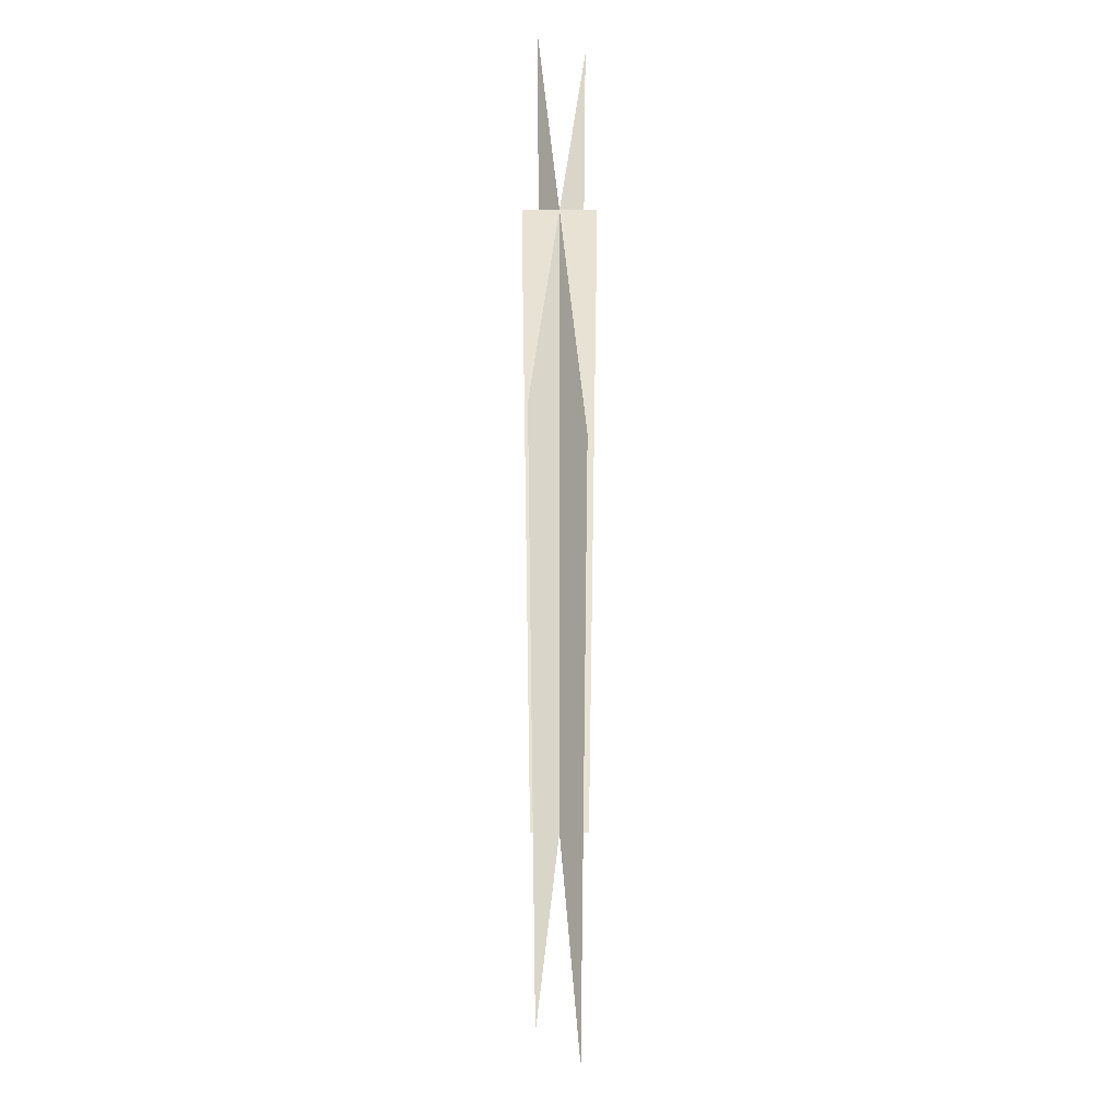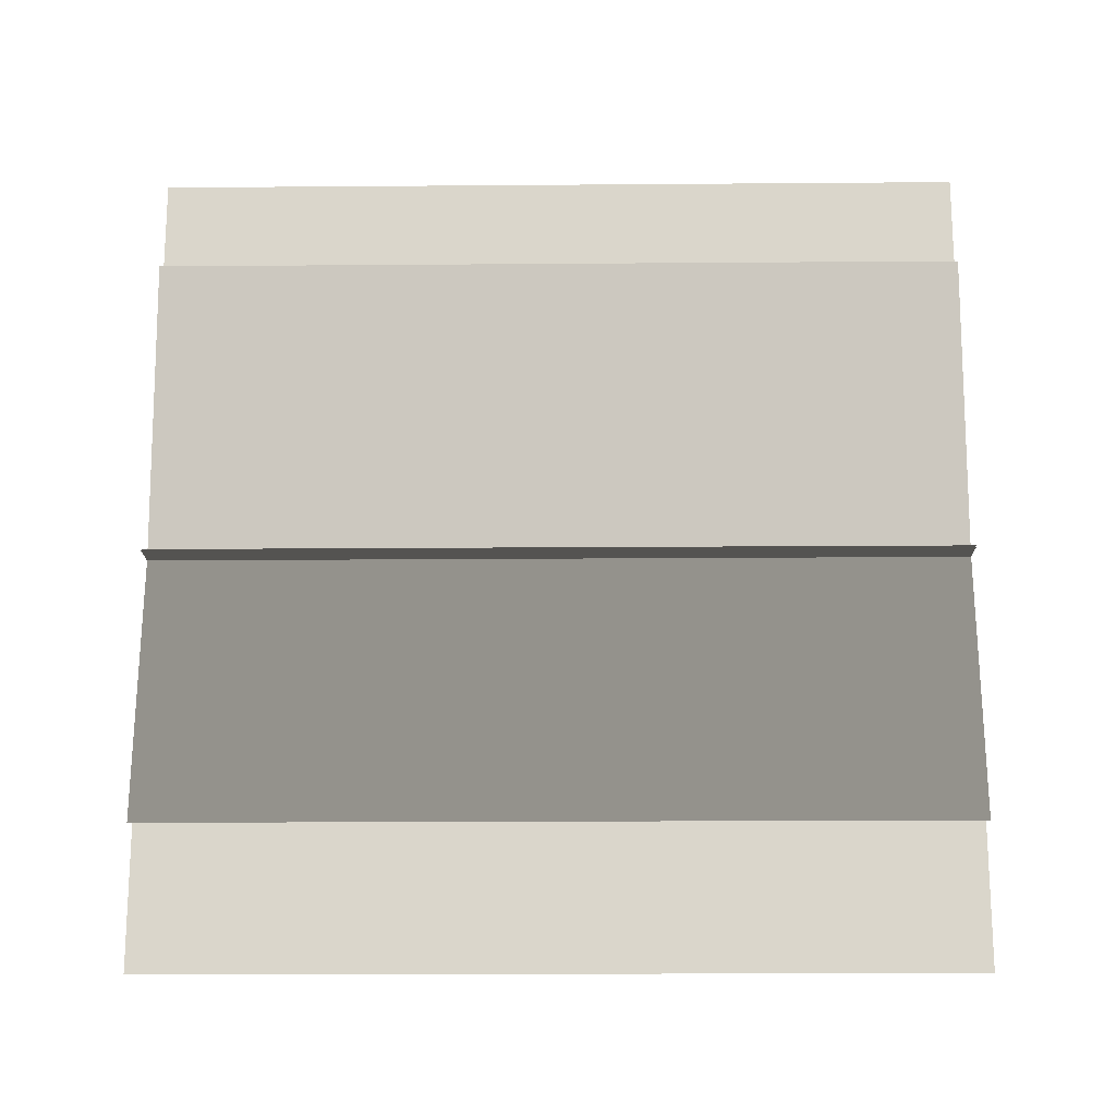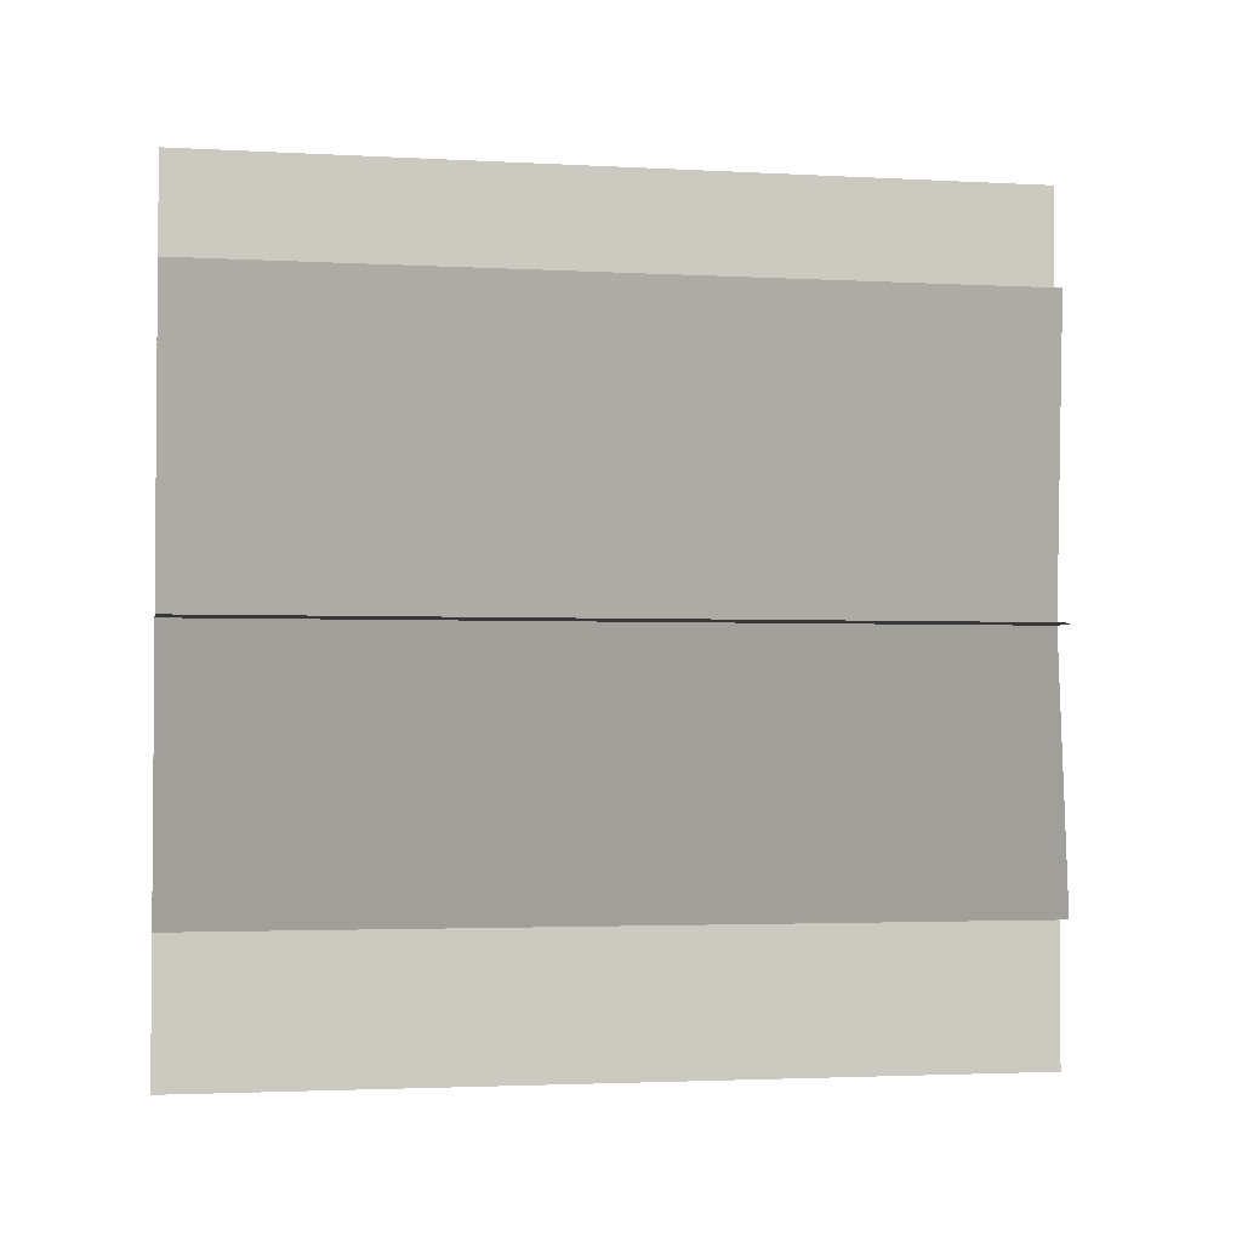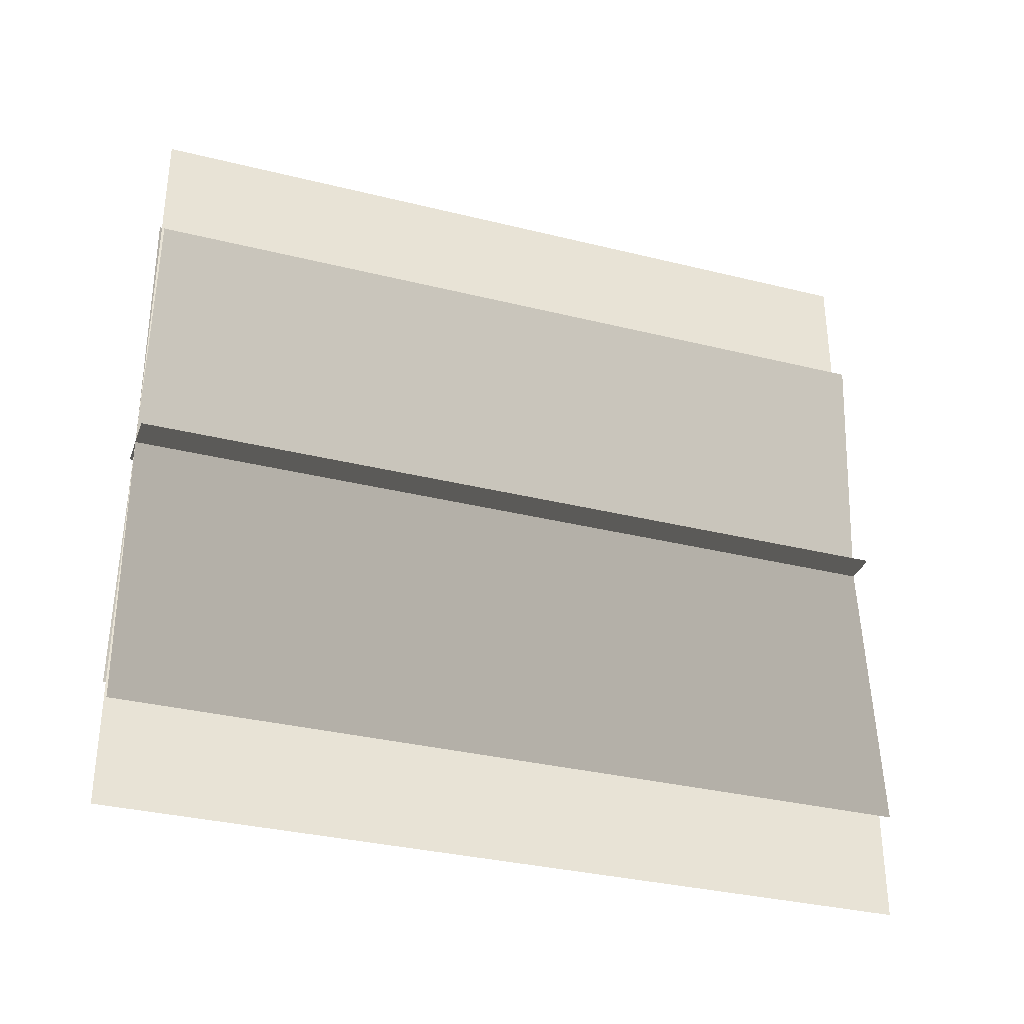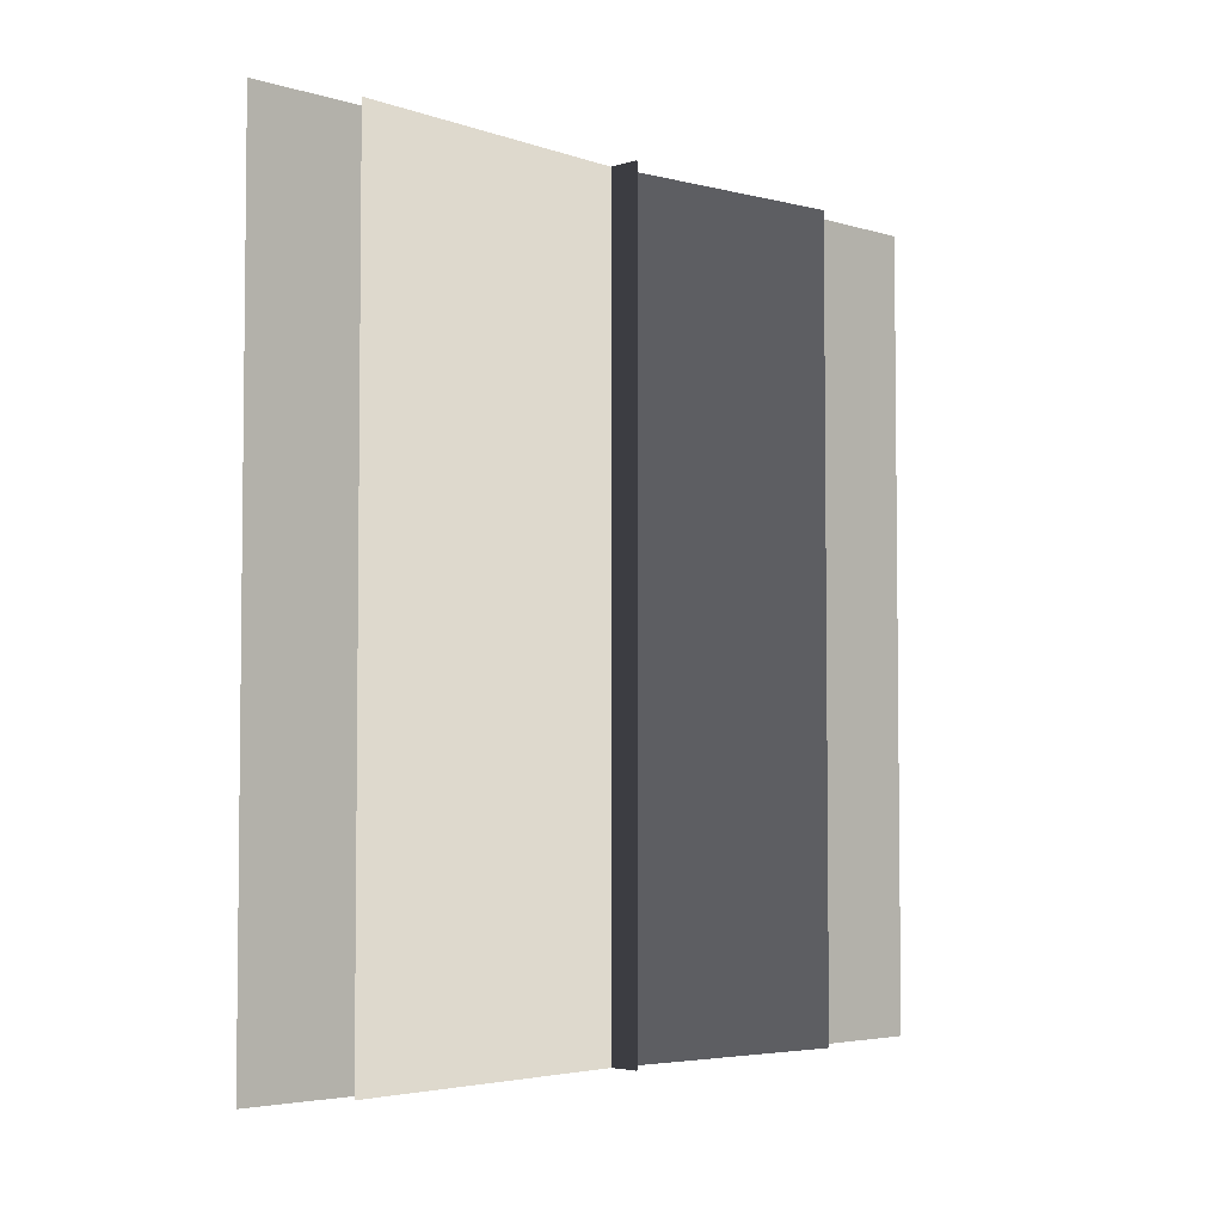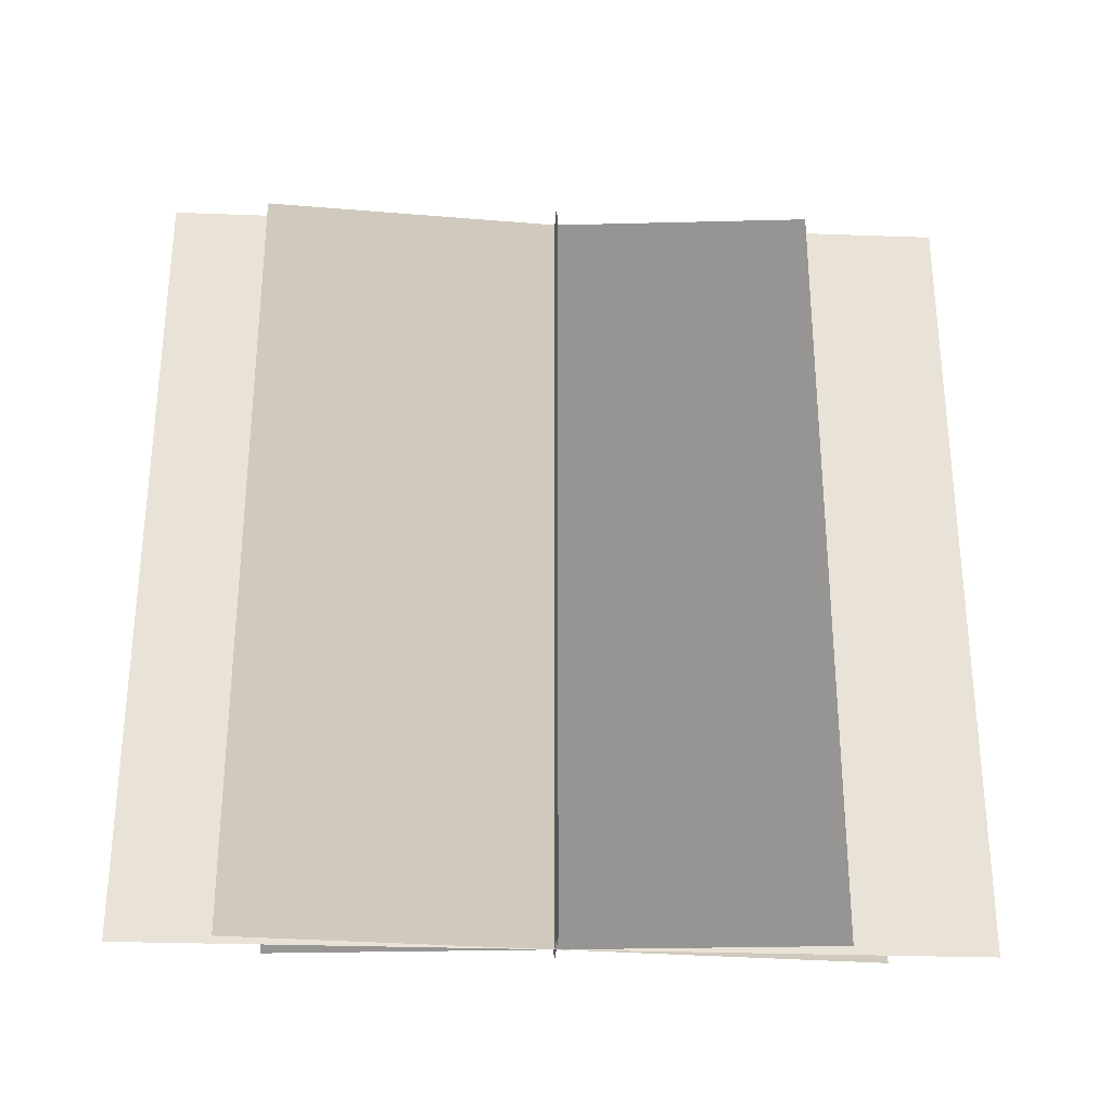
<metadata>
{"format":"obj","ext":"obj","renderer":"f3d","projection":"perspective","resolution":1024,"background":"white","views":[{"elev":42.2,"azim":0.0,"up":"+Z"},{"elev":-17.3,"azim":-89.1,"up":"+Y"},{"elev":-2.7,"azim":-100.6,"up":"+Y"},{"elev":-33.6,"azim":71.3,"up":"+Y"},{"elev":-4.1,"azim":-134.4,"up":"+Z"},{"elev":-28.8,"azim":-93.1,"up":"+Z"}]}
</metadata>
<code>
v -0.4372 -0.009804 -5.465
v -0.4372 -0.009804 5.465
v 0.4372 -0.009885 5.465
v 0.4372 -0.009885 -5.465
v -0.4372 0.009885 -5.465
v 0.4372 0.009804 -5.465
v 0.4372 0.009804 5.465
v -0.4372 0.009885 5.465
v 0.0007844 -5.465 -5.465
v 0.0007844 -5.465 5.465
v 0.0007908 5.465 5.465
v 0.0007908 5.465 -5.465
v -0.0007908 -5.465 -5.465
v -0.0007844 5.465 -5.465
v -0.0007844 5.465 5.465
v -0.0007908 -5.465 5.465
v -0.3294 -3.594 -5.465
v -0.3294 -3.594 5.465
v 0.3304 3.579 5.465
v 0.3304 3.579 -5.465
v -0.3304 -3.579 -5.465
v 0.3294 3.594 -5.465
v 0.3294 3.594 5.465
v -0.3304 -3.579 5.465
v 0.2875 -4.117 -5.465
v 0.2875 -4.117 5.465
v -0.2864 4.13 5.465
v -0.2864 4.13 -5.465
v 0.2864 -4.13 -5.465
v -0.2875 4.117 -5.465
v -0.2875 4.117 5.465
v 0.2864 -4.13 5.465
g ParkBush(Clone)_34898_845
f 1 3 2
f 1 4 3
f 5 7 6
f 5 8 7
f 9 11 10
f 9 12 11
f 13 15 14
f 13 16 15
f 17 19 18
f 17 20 19
f 21 23 22
f 21 24 23
f 25 27 26
f 25 28 27
f 29 31 30
f 29 32 31

</code>
